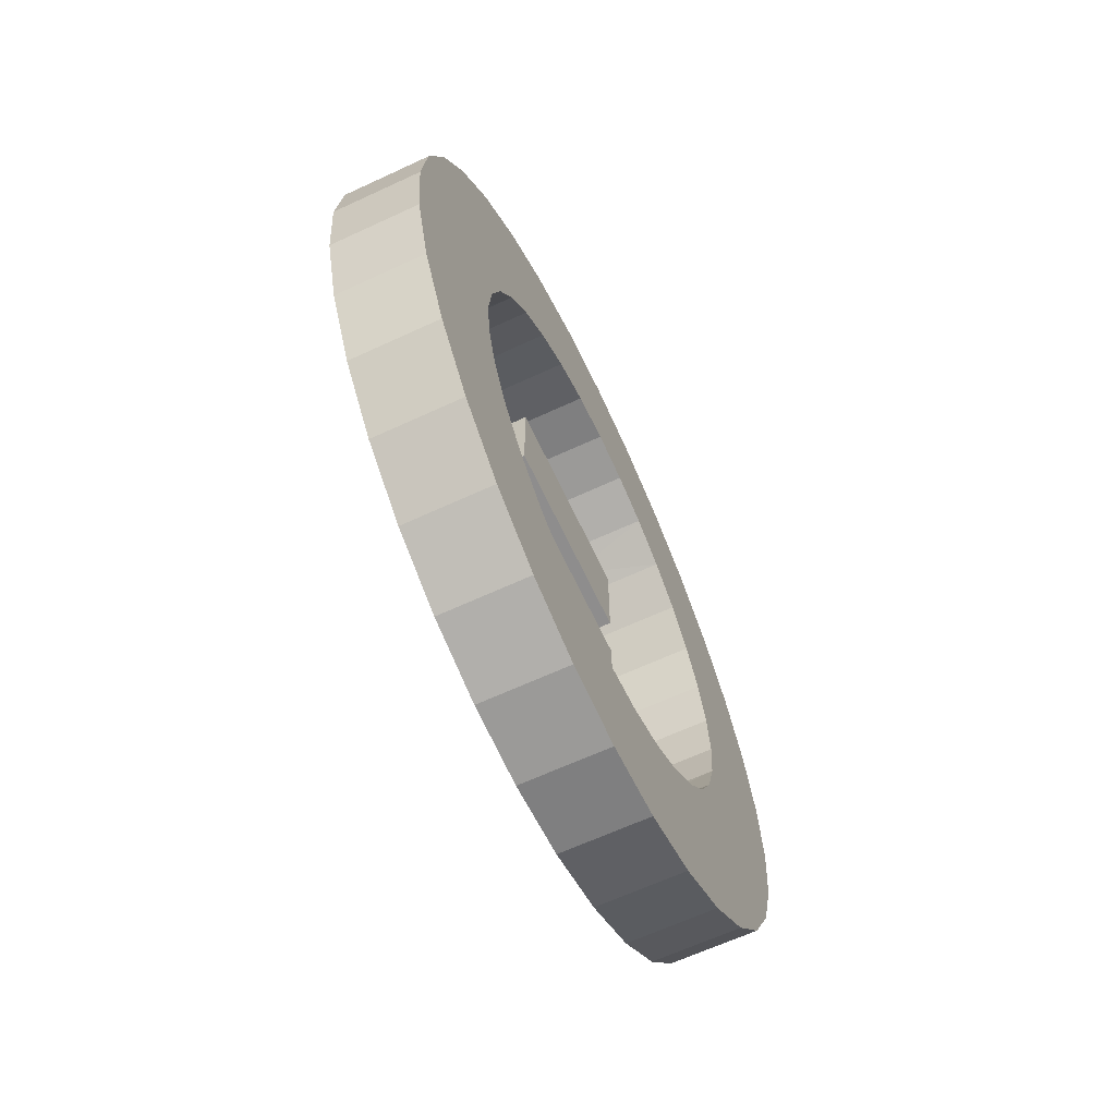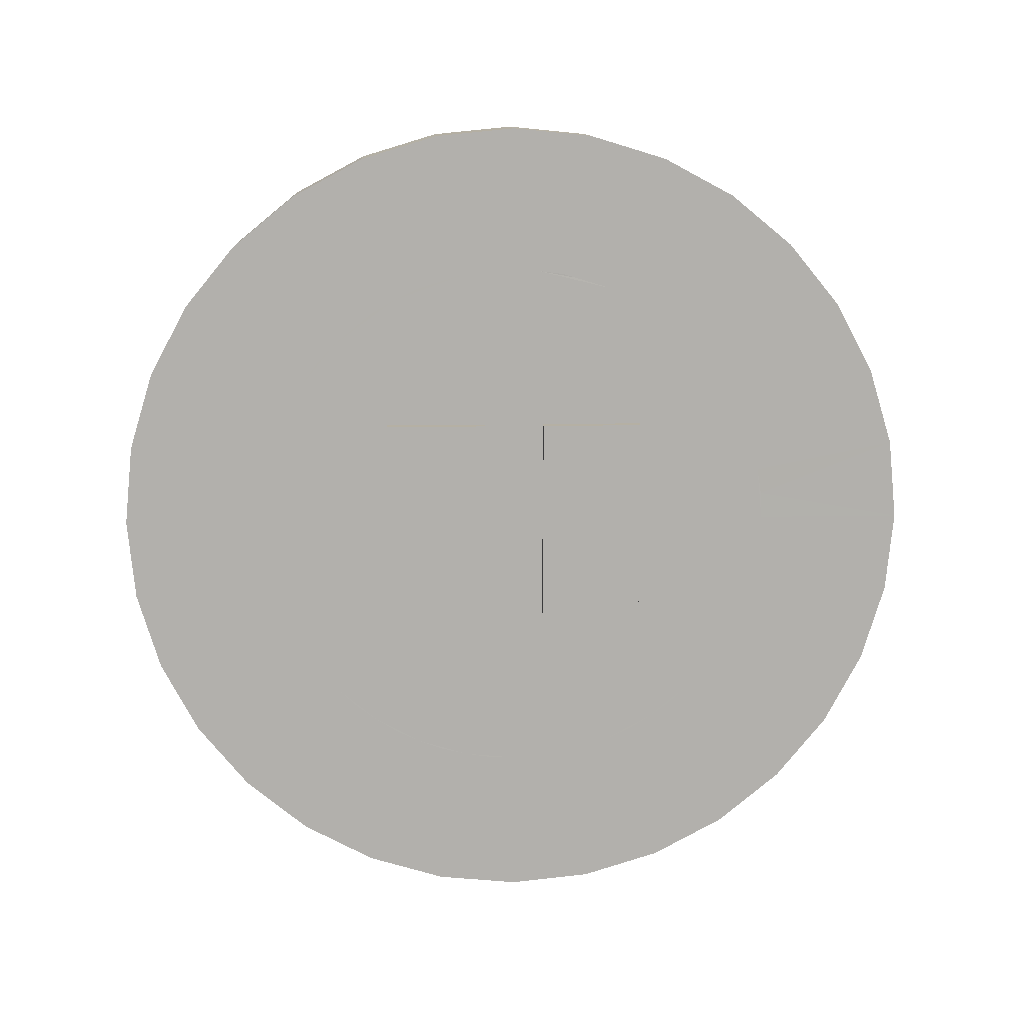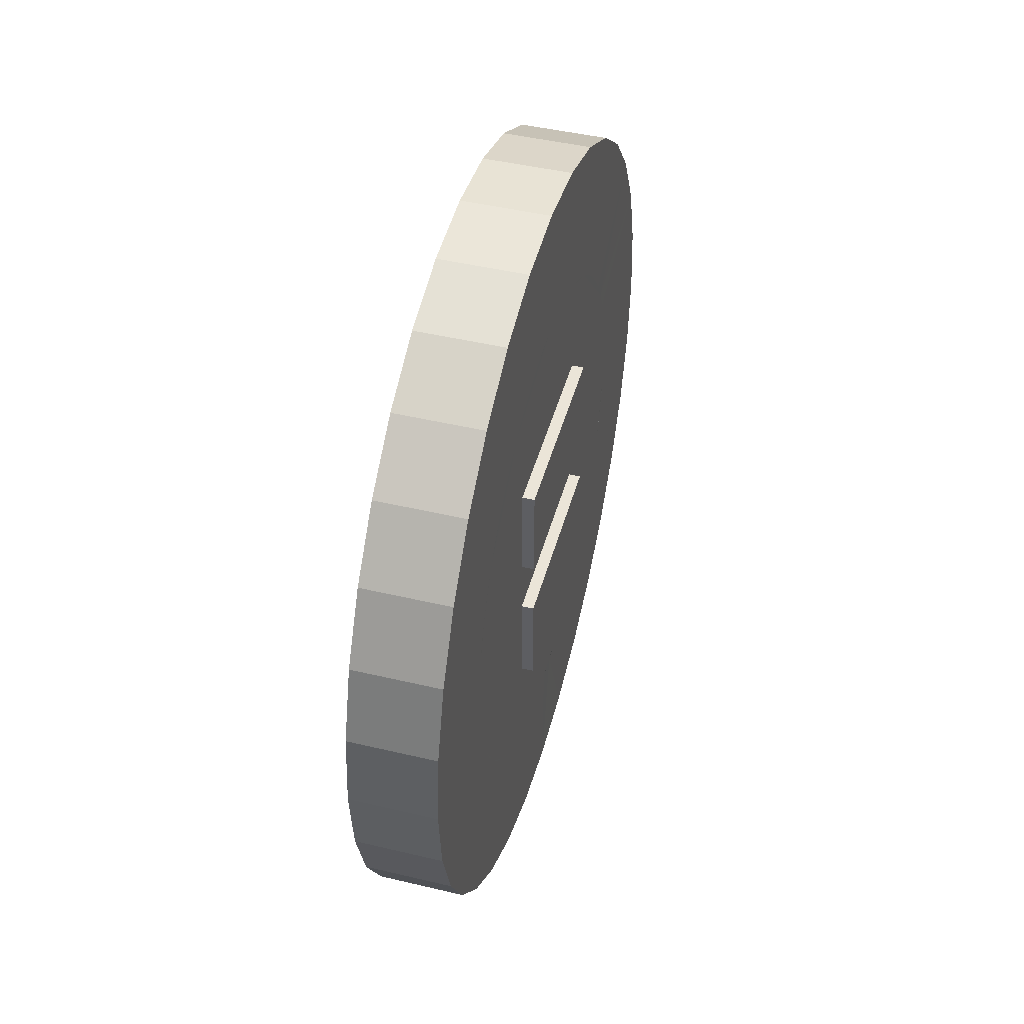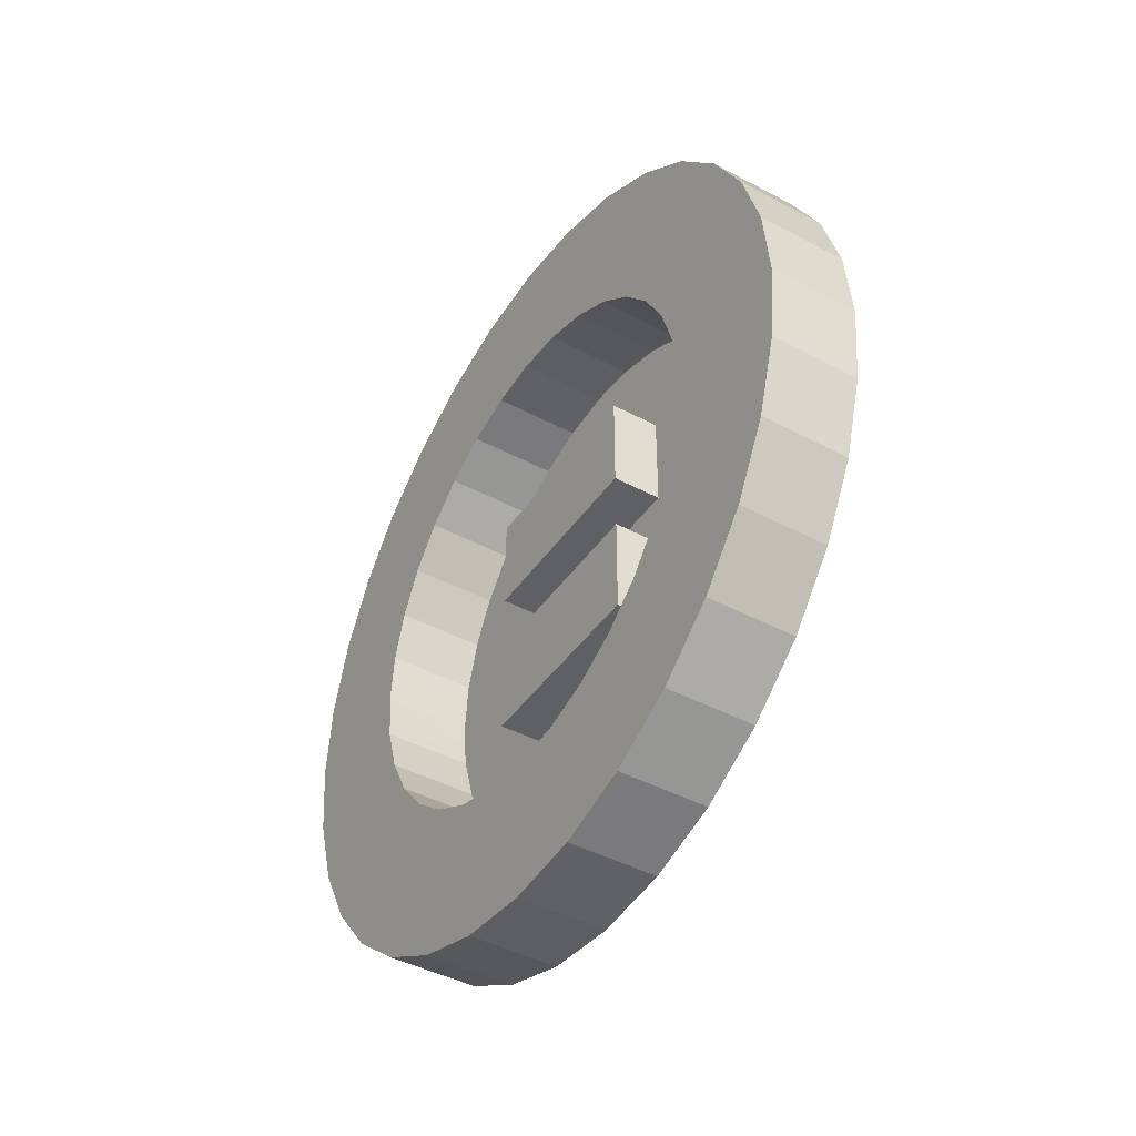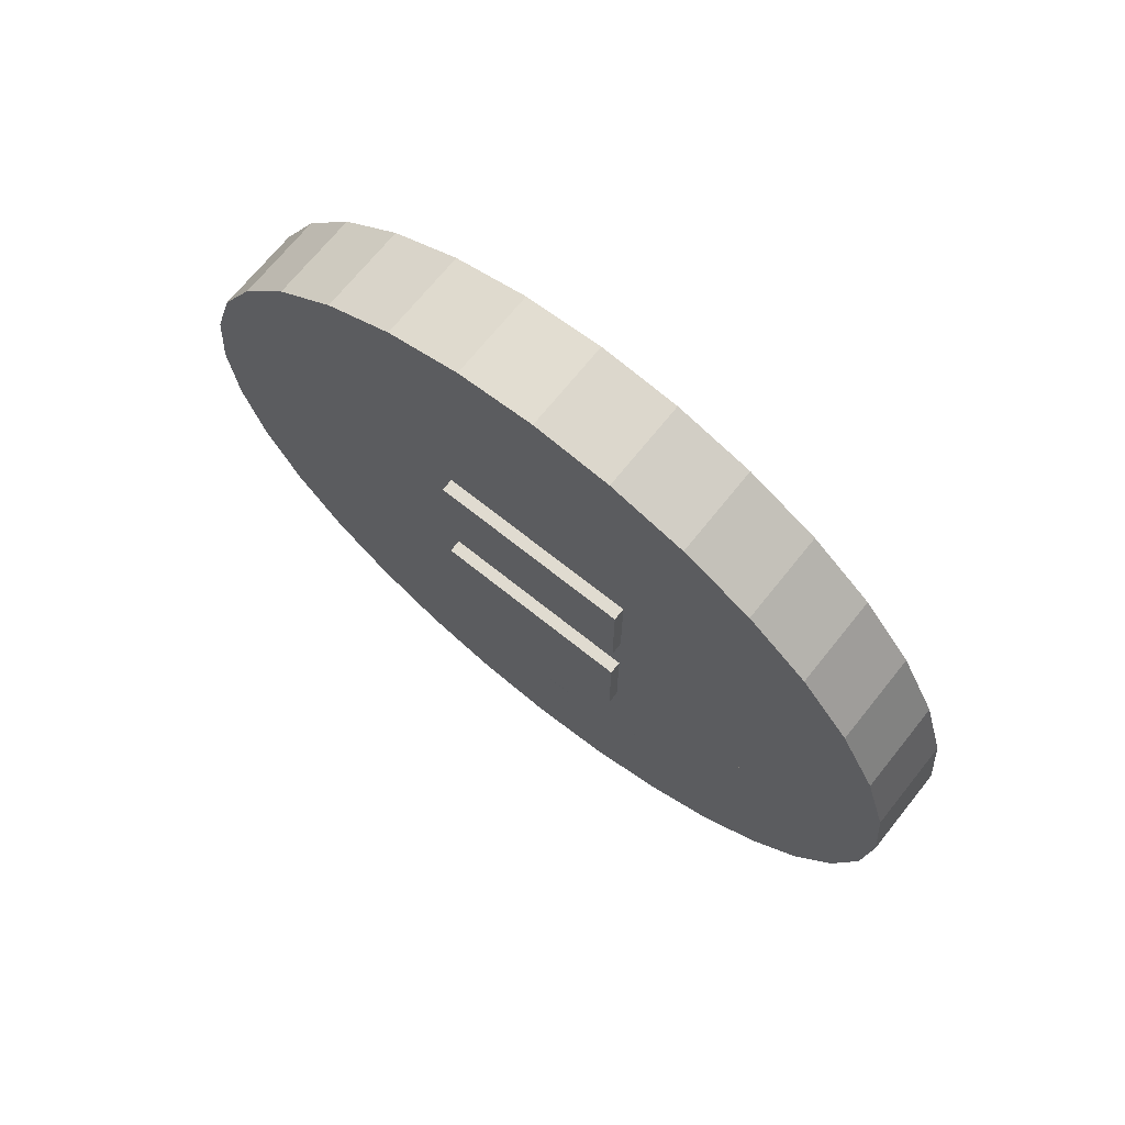
<metadata>
{"format":"obj","ext":"obj","renderer":"f3d","projection":"perspective","resolution":1024,"background":"white","views":[{"elev":-64.7,"azim":-155.0,"up":"+Z"},{"elev":11.6,"azim":87.2,"up":"+Y"},{"elev":45.9,"azim":15.2,"up":"+Z"},{"elev":-43.4,"azim":-32.2,"up":"+Z"},{"elev":70.0,"azim":128.7,"up":"+Z"}]}
</metadata>
<code>
o Cube_Cube.002
v 0.09806 -0.25 0.325
v 0.09806 0.25 0.325
v 0.09806 -0.25 0.075
v 0.09806 0.25 0.075
v 0.25 -0.25 0.325
v 0.25 0.25 0.325
v 0.25 -0.25 0.075
v 0.25 0.25 0.075
v 0.09806 -0.25 -0.075
v 0.09806 0.25 -0.075
v 0.09806 -0.25 -0.325
v 0.09806 0.25 -0.325
v 0.25 -0.25 -0.075
v 0.25 0.25 -0.075
v 0.25 -0.25 -0.325
v 0.25 0.25 -0.325
v 0 0.1264 -0.6355
v 0 0.1951 -0.9808
v 0 0 -1
v 0 0 -0.648
v 0 0.1264 -0.6355
v 0 0.248 -0.5987
v 0 0.3827 -0.9239
v 0 0.248 -0.5987
v 0.2193 0.1951 -0.9808
v 0.2193 0 -1
v 0 -0.1951 -0.9808
v 0 -0.1264 -0.6355
v 0 0.36 -0.5388
v -0 0.5556 -0.8315
v 0 0.36 -0.5388
v 0.2193 0.3827 -0.9239
v 0.2193 -0.1951 -0.9808
v 0.2193 0 -0.648
v 0.2193 0.1264 -0.6355
v 0.2193 0.1264 -0.6355
v 0 -0.3827 -0.9239
v 0 -0.248 -0.5987
v 0 -0.1264 -0.6355
v 0 0.4582 -0.4582
v -0 0.7071 -0.7071
v 0 0.4582 -0.4582
v 0.2193 0.5556 -0.8315
v 0.2193 0.248 -0.5987
v 0.2193 0.248 -0.5987
v 0.2193 -0.3827 -0.9239
v 0.2193 -0.1264 -0.6355
v 0 -0.5556 -0.8315
v 0 -0.36 -0.5388
v 0 -0.248 -0.5987
v -0 0.5388 -0.36
v -0 0.8315 -0.5556
v -0 0.5388 -0.36
v 0.2193 0.7071 -0.7071
v 0.2193 0.36 -0.5388
v 0.2193 0.36 -0.5388
v 0.2193 -0.5556 -0.8315
v 0.2193 -0.248 -0.5987
v 0.2193 -0.1264 -0.6355
v 0 -0.7071 -0.7071
v 0 -0.4582 -0.4582
v 0 -0.36 -0.5388
v -0 0.5987 -0.248
v -0 0.9239 -0.3827
v -0 0.5987 -0.248
v 0.2193 0.8315 -0.5556
v 0.2193 0.4582 -0.4582
v 0.2193 0.4582 -0.4582
v 0.2193 -0.7071 -0.7071
v 0.2193 -0.36 -0.5388
v 0.2193 -0.248 -0.5987
v 0 -0.8315 -0.5556
v 0 -0.5388 -0.36
v 0 -0.4582 -0.4582
v -0 0.6355 -0.1264
v -0 0.9808 -0.1951
v -0 0.6355 -0.1264
v 0.2193 0.9239 -0.3827
v 0.2193 0.5388 -0.36
v 0.2193 0.5388 -0.36
v 0.2193 -0.8315 -0.5556
v 0.2193 -0.4582 -0.4582
v 0.2193 -0.36 -0.5388
v 0 -0.9239 -0.3827
v 0 -0.5987 -0.248
v 0 -0.5388 -0.36
v -0 0.648 -0
v -0 1 -0
v -0 0.648 -1e-06
v 0.2193 0.9808 -0.1951
v 0.2193 0.5987 -0.248
v 0.2193 0.5987 -0.248
v 0.2193 -0.9239 -0.3827
v 0.2193 -0.5388 -0.36
v 0.2193 -0.4582 -0.4582
v 0 -0.9808 -0.1951
v 0 -0.6355 -0.1264
v 0 -0.5987 -0.248
v -0 0.6355 0.1264
v -0 0.9808 0.1951
v -0 0.6355 0.1264
v 0.2193 1 -0
v 0.2193 0.6355 -0.1264
v 0.2193 0.6355 -0.1264
v 0.2193 -0.9808 -0.1951
v 0.2193 -0.5987 -0.248
v 0.2193 -0.5388 -0.36
v 0 -1 -1e-06
v 0 -0.648 -1e-06
v 0 -0.6355 -0.1264
v -0 0.5987 0.248
v -0 0.9239 0.3827
v -0 0.5987 0.248
v 0.2193 0.9808 0.1951
v 0.2193 0.648 -0
v 0.2193 0.648 -1e-06
v 0.2193 -1 -1e-06
v 0.2193 -0.6355 -0.1264
v 0.2193 -0.5987 -0.248
v 0 -0.9808 0.1951
v 0 -0.6355 0.1264
v 0 -0.648 -0
v -0 0.5388 0.36
v -0 0.8315 0.5556
v -0 0.5388 0.36
v 0.2193 0.9239 0.3827
v 0.2193 0.6355 0.1264
v 0.2193 0.6355 0.1264
v 0.2193 -0.9808 0.1951
v 0.2193 -0.648 -1e-06
v 0.2193 -0.6355 -0.1264
v 0 -0.9239 0.3827
v 0 -0.5987 0.248
v 0 -0.6355 0.1264
v 0 0.4582 0.4582
v -0 0.7071 0.7071
v 0 0.4582 0.4582
v 0.2193 0.8315 0.5556
v 0.2193 0.5987 0.248
v 0.2193 0.5987 0.248
v 0.2193 -0.9239 0.3827
v 0.2193 -0.6355 0.1264
v 0.2193 -0.648 -0
v 0 -0.8315 0.5556
v 0 -0.5388 0.36
v 0 -0.5987 0.248
v 0 0.36 0.5388
v -0 0.5556 0.8315
v 0 0.36 0.5388
v 0.2193 0.7071 0.7071
v 0.2193 0.5388 0.36
v 0.2193 0.5388 0.36
v 0.2193 -0.8315 0.5556
v 0.2193 -0.5987 0.248
v 0.2193 -0.6355 0.1264
v 0 -0.7071 0.7071
v 0 -0.4582 0.4582
v 0 -0.5388 0.36
v 0 0.248 0.5987
v 0 0.3827 0.9239
v 0 0.248 0.5987
v 0.2193 0.5556 0.8315
v 0.2193 0.4582 0.4582
v 0.2193 0.4582 0.4582
v 0.2193 -0.7071 0.7071
v 0.2193 -0.5388 0.36
v 0.2193 -0.5987 0.248
v 0 -0.5556 0.8315
v 0 -0.36 0.5388
v 0 -0.4582 0.4582
v 0 0.1264 0.6355
v 0 0.1951 0.9808
v 0 0.1264 0.6355
v 0.2193 0.3827 0.9239
v 0.2193 0.36 0.5388
v 0.2193 0.36 0.5388
v 0.2193 -0.5556 0.8315
v 0.2193 -0.4582 0.4582
v 0.2193 -0.5388 0.36
v 0 -0.3827 0.9239
v 0 -0.248 0.5987
v 0 -0.36 0.5388
v 0 -0 0.648
v 0 -0 1
v 0 0 0.648
v 0.2193 0.1951 0.9808
v 0.2193 0.248 0.5987
v 0.2193 0.248 0.5987
v 0.2193 -0.3827 0.9239
v 0.2193 -0.36 0.5388
v 0.2193 -0.4582 0.4582
v 0 -0.1951 0.9808
v 0 -0.1264 0.6355
v 0 -0.248 0.5987
v 0 -0.1264 0.6355
v 0.2193 -0 1
v 0.2193 0.1264 0.6355
v 0.2193 0.1264 0.6355
v 0.2193 -0.1951 0.9808
v 0.2193 -0.248 0.5987
v 0.2193 -0.36 0.5388
v 0.2193 -0 0.648
v 0.2193 0 0.648
v 0.2193 -0.1264 0.6355
v 0.2193 -0.248 0.5987
v 0.2193 -0.1264 0.6355
v 0.2193 0.5702 0.305
v 0.2193 -0.305 0.5702
v 0.2191 0.06356 -0.6453
v 0.2193 0.4104 -0.4998
v 0.2193 -0.6188 -0.1879
v 0.2193 0.6436 -0.06321
v 0.2194 -0.5719 -0.3057
v 0.2192 -0.647 -0.06426
v 0.2194 -0.6454 0.06356
v 0.2194 -0.6206 0.1882
v 0.2194 -0.5719 0.3057
v 0.2194 -0.5013 0.4114
v 0.2193 -0.4114 0.5013
v 0.219 -0.1892 0.6221
v 0.2193 -0.06356 0.6454
v 0.2193 0.06356 0.6454
v 0.2193 0.1882 0.6206
v 0.2193 0.3057 0.5719
v 0.2193 0.4114 0.5013
v 0.2193 0.5013 0.4114
v 0.219 0.6221 0.1892
v 0.2193 0.6454 0.06356
v 0.2191 0.6207 -0.1876
v 0.219 0.5737 -0.306
v 0.2193 0.5013 -0.4114
v 0.2191 0.307 -0.5732
v 0.2193 0.1882 -0.6206
v 0.2191 -0.06356 -0.6453
v 0.2193 -0.1882 -0.6206
v 0.2193 -0.3057 -0.5719
v 0.2193 -0.4114 -0.5013
v 0.2193 -0.5013 -0.4114
f 4 3 1
f 8 7 3
f 6 5 7
f 2 1 5
f 3 7 5
f 8 4 2
f 12 11 9
f 16 15 11
f 14 13 15
f 10 9 13
f 11 15 13
f 16 12 10
f 2 4 1
f 4 8 3
f 8 6 7
f 6 2 5
f 1 3 5
f 6 8 2
f 10 12 9
f 12 16 11
f 16 14 15
f 14 10 13
f 9 11 13
f 14 16 10
f 18 19 21
f 23 18 24
f 18 25 26
f 20 19 27
f 30 23 31
f 23 32 25
f 19 26 33
f 26 25 209
f 27 37 39
f 41 30 42
f 30 43 32
f 25 32 45
f 37 27 33
f 33 26 34
f 37 48 50
f 52 41 53
f 41 54 43
f 32 43 56
f 48 37 46
f 46 33 59
f 48 60 62
f 64 52 65
f 52 66 54
f 43 54 210
f 48 57 69
f 57 46 71
f 60 72 74
f 76 64 77
f 52 64 78
f 54 66 80
f 60 69 81
f 69 57 83
f 72 84 86
f 88 76 89
f 76 90 78
f 66 78 92
f 72 81 93
f 81 69 95
f 84 96 98
f 100 88 101
f 88 102 90
f 78 90 104
f 84 93 105
f 93 81 107
f 96 108 110
f 112 100 113
f 100 114 102
f 90 102 212
f 96 105 117
f 105 93 211
f 108 120 122
f 124 112 125
f 112 126 114
f 102 114 128
f 108 117 129
f 117 105 131
f 120 132 134
f 136 124 137
f 124 138 126
f 114 126 140
f 120 129 141
f 129 117 143
f 132 144 146
f 148 136 149
f 136 150 138
f 126 138 207
f 132 141 153
f 141 129 155
f 144 156 158
f 160 148 161
f 148 162 150
f 138 150 164
f 144 153 165
f 153 141 167
f 156 168 170
f 172 160 173
f 160 174 162
f 150 162 176
f 156 165 177
f 165 153 179
f 168 180 182
f 184 172 185
f 172 186 174
f 162 174 188
f 168 177 189
f 177 165 191
f 180 192 194
f 192 184 195
f 184 196 186
f 174 186 198
f 180 189 199
f 189 177 208
f 184 192 199
f 186 196 203
f 199 189 205
f 196 199 206
f 20 28 47
f 21 20 209
f 38 50 58
f 24 17 35
f 50 49 70
f 31 22 44
f 62 61 82
f 210 31 55
f 73 86 94
f 40 42 67
f 86 85 106
f 65 51 79
f 97 131 118
f 77 63 91
f 110 109 130
f 75 104 103
f 122 134 142
f 101 87 115
f 133 146 154
f 113 101 127
f 145 158 166
f 111 140 207
f 158 170 178
f 137 125 151
f 170 182 190
f 149 137 163
f 181 205 208
f 161 149 175
f 194 195 204
f 173 161 187
f 195 185 202
f 185 173 197
f 19 20 21
f 21 17 18
f 18 17 24
f 24 22 23
f 19 18 26
f 28 20 27
f 23 22 31
f 31 29 30
f 18 23 25
f 27 19 33
f 25 35 36
f 209 34 26
f 25 36 209
f 37 38 39
f 39 28 27
f 30 29 42
f 42 40 41
f 23 30 32
f 32 44 45
f 45 35 25
f 46 37 33
f 47 33 34
f 48 49 50
f 50 38 37
f 41 40 53
f 53 51 52
f 30 41 43
f 43 55 56
f 56 44 32
f 57 48 46
f 33 47 59
f 59 58 46
f 60 61 62
f 62 49 48
f 52 51 65
f 65 63 64
f 41 52 54
f 54 67 68
f 210 55 43
f 54 68 210
f 60 48 69
f 46 58 71
f 71 70 57
f 72 73 74
f 74 61 60
f 64 63 77
f 77 75 76
f 66 52 78
f 66 79 80
f 80 67 54
f 72 60 81
f 57 70 83
f 83 82 69
f 84 85 86
f 86 73 72
f 76 75 89
f 89 87 88
f 64 76 78
f 78 91 92
f 92 79 66
f 84 72 93
f 69 82 95
f 95 94 81
f 96 97 98
f 98 85 84
f 88 87 101
f 101 99 100
f 76 88 90
f 90 103 104
f 104 91 78
f 96 84 105
f 81 94 107
f 107 106 93
f 108 109 110
f 110 97 96
f 100 99 113
f 113 111 112
f 88 100 102
f 102 115 116
f 212 103 90
f 102 116 212
f 108 96 117
f 93 106 119
f 211 118 105
f 93 119 211
f 120 121 122
f 122 109 108
f 112 111 125
f 125 123 124
f 100 112 114
f 114 127 128
f 128 115 102
f 120 108 129
f 105 118 131
f 131 130 117
f 132 133 134
f 134 121 120
f 124 123 137
f 137 135 136
f 112 124 126
f 126 139 140
f 140 127 114
f 132 120 141
f 117 130 143
f 143 142 129
f 144 145 146
f 146 133 132
f 136 135 149
f 149 147 148
f 124 136 138
f 138 151 152
f 207 139 126
f 138 152 207
f 144 132 153
f 129 142 155
f 155 154 141
f 156 157 158
f 158 145 144
f 148 147 161
f 161 159 160
f 136 148 150
f 150 163 164
f 164 151 138
f 156 144 165
f 141 154 167
f 167 166 153
f 168 169 170
f 170 157 156
f 160 159 173
f 173 171 172
f 148 160 162
f 162 175 176
f 176 163 150
f 168 156 177
f 153 166 179
f 179 178 165
f 180 181 182
f 182 169 168
f 172 171 185
f 185 183 184
f 160 172 174
f 174 187 188
f 188 175 162
f 180 168 189
f 165 178 191
f 191 190 177
f 192 193 194
f 194 181 180
f 184 183 195
f 195 193 192
f 172 184 186
f 186 197 198
f 198 187 174
f 192 180 199
f 177 190 201
f 208 200 189
f 177 201 208
f 196 184 199
f 196 202 203
f 203 197 186
f 189 200 205
f 205 204 199
f 199 204 206
f 206 202 196
f 47 34 20
f 39 59 47
f 47 28 39
f 209 36 21
f 20 34 209
f 58 59 39
f 50 71 58
f 58 39 38
f 35 45 24
f 21 36 35
f 35 17 21
f 70 71 50
f 62 83 70
f 70 49 62
f 44 56 31
f 24 45 44
f 44 22 24
f 82 83 62
f 74 95 82
f 82 61 74
f 210 68 42
f 31 56 55
f 29 210 42
f 210 29 31
f 73 95 74
f 86 107 94
f 94 95 73
f 40 80 53
f 42 68 67
f 67 80 40
f 106 107 86
f 98 119 106
f 106 85 98
f 79 92 65
f 53 80 79
f 79 51 53
f 211 119 98
f 97 118 211
f 97 110 131
f 211 98 97
f 91 104 77
f 65 92 91
f 91 63 65
f 130 131 110
f 122 143 130
f 130 109 122
f 212 116 89
f 75 103 212
f 75 77 104
f 212 89 75
f 142 143 122
f 134 155 142
f 122 121 134
f 115 128 101
f 89 116 115
f 115 87 89
f 154 155 134
f 146 167 154
f 154 134 133
f 127 140 113
f 101 128 127
f 113 99 101
f 145 167 146
f 158 179 166
f 166 167 145
f 207 152 125
f 140 139 207
f 111 113 140
f 207 125 111
f 178 179 158
f 170 191 178
f 158 157 170
f 151 164 137
f 125 152 151
f 137 123 125
f 190 191 170
f 182 201 190
f 170 169 182
f 163 176 149
f 137 164 163
f 149 135 137
f 208 201 182
f 205 200 208
f 181 194 205
f 208 182 181
f 175 188 161
f 149 176 175
f 161 147 149
f 204 205 194
f 195 206 204
f 194 193 195
f 187 198 173
f 161 188 187
f 173 159 161
f 202 206 195
f 185 203 202
f 195 183 185
f 197 203 185
f 173 198 197
f 185 171 173
f 207 211 208
f 95 238 107
f 83 237 95
f 71 236 83
f 59 235 71
f 34 234 59
f 36 209 34
f 45 233 36
f 55 232 45
f 45 210 55
f 80 231 68
f 91 230 80
f 212 229 91
f 229 212 103
f 128 228 116
f 139 227 128
f 128 207 139
f 164 226 152
f 176 225 164
f 188 224 176
f 198 223 188
f 203 222 198
f 206 221 203
f 200 220 206
f 206 208 200
f 191 219 201
f 179 218 191
f 167 217 179
f 155 216 167
f 143 215 155
f 118 214 143
f 143 211 118
f 107 213 119
f 211 95 107
f 211 71 83
f 210 34 59
f 210 45 36
f 80 68 210
f 210 91 80
f 128 116 212
f 212 207 128
f 207 164 152
f 207 188 176
f 208 203 198
f 203 208 206
f 208 191 201
f 208 167 179
f 211 143 155
f 107 119 211
f 211 83 95
f 210 36 34
f 212 91 210
f 210 211 212
f 207 176 164
f 188 207 198
f 208 179 191
f 167 208 211
f 211 59 71
f 59 211 210
f 207 208 198
f 167 211 155
f 211 207 212
l 152 200
l 139 201

</code>
